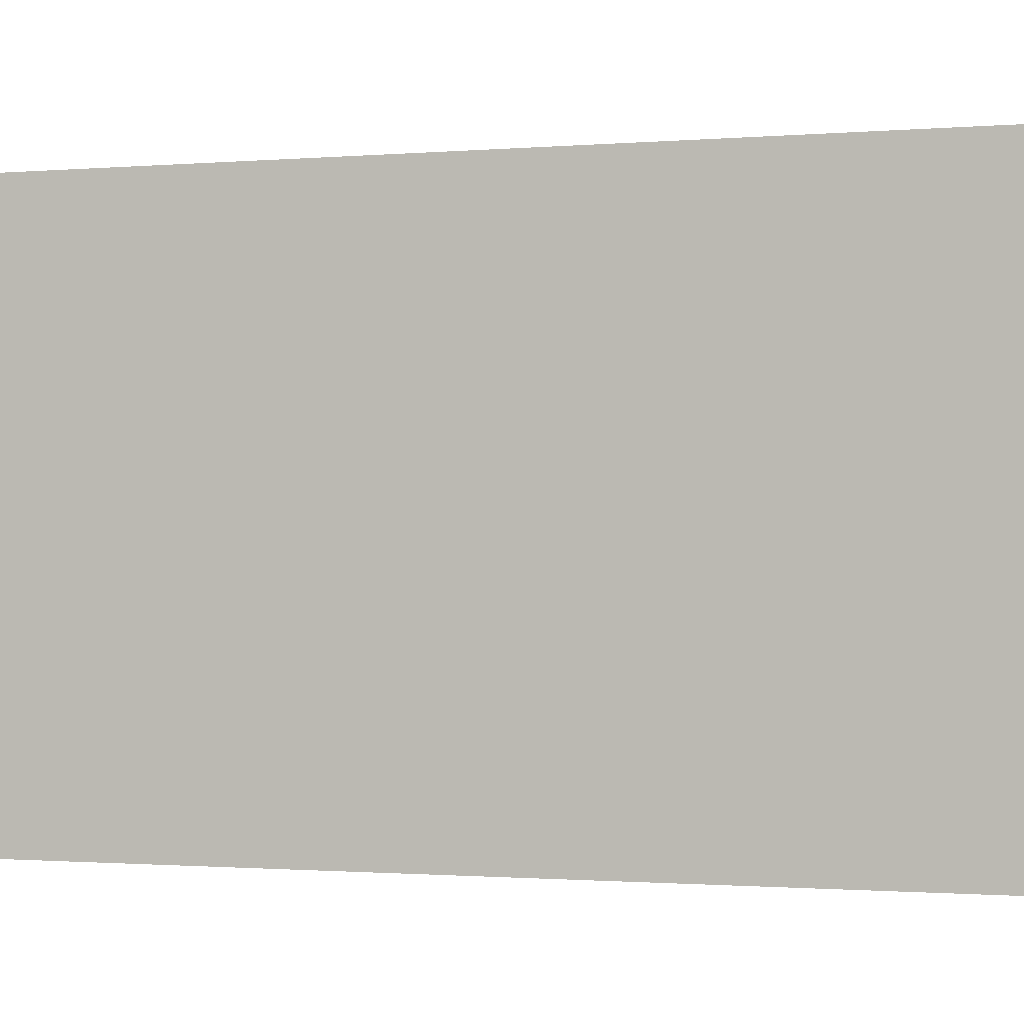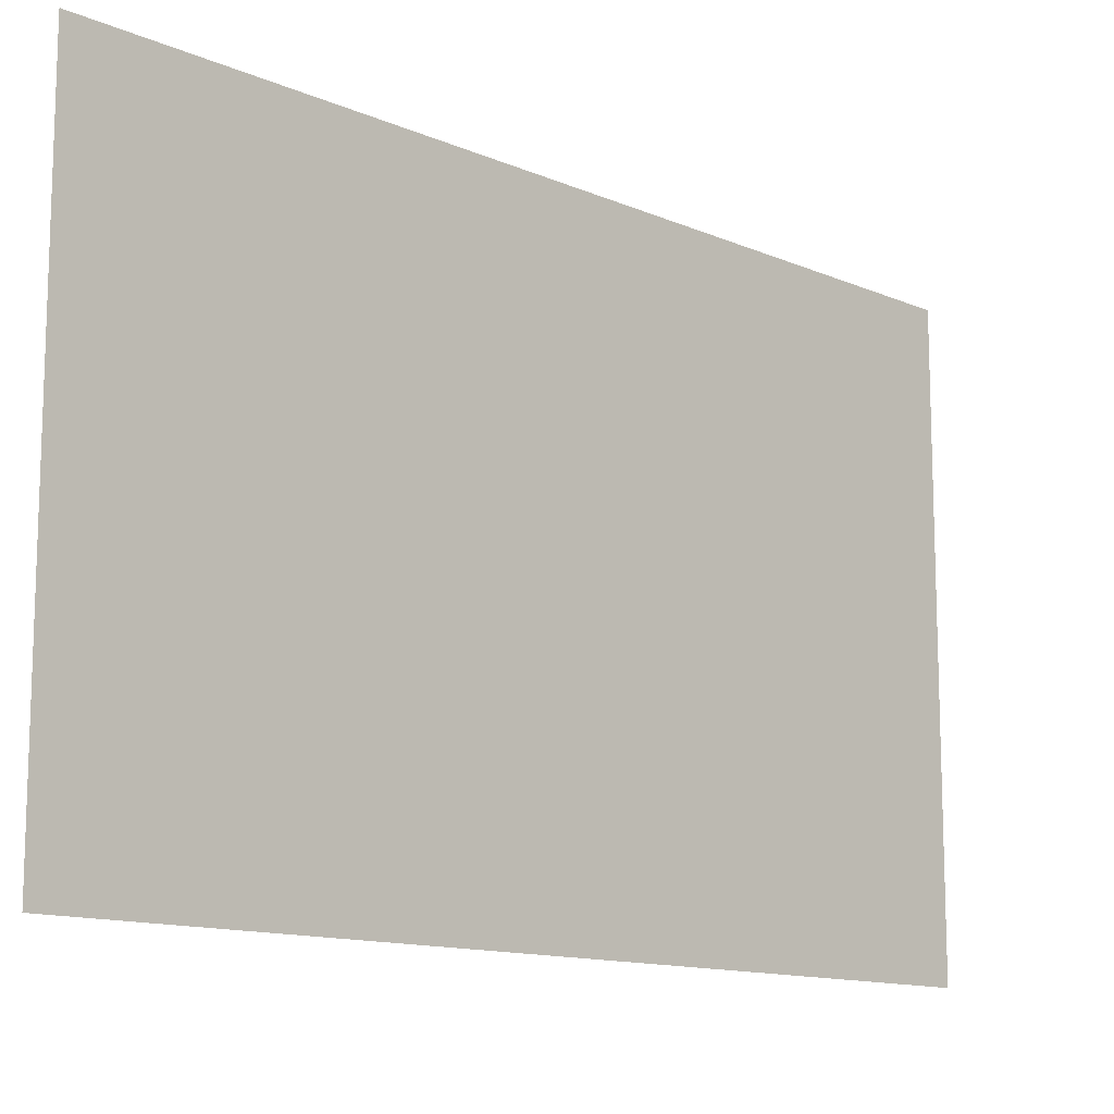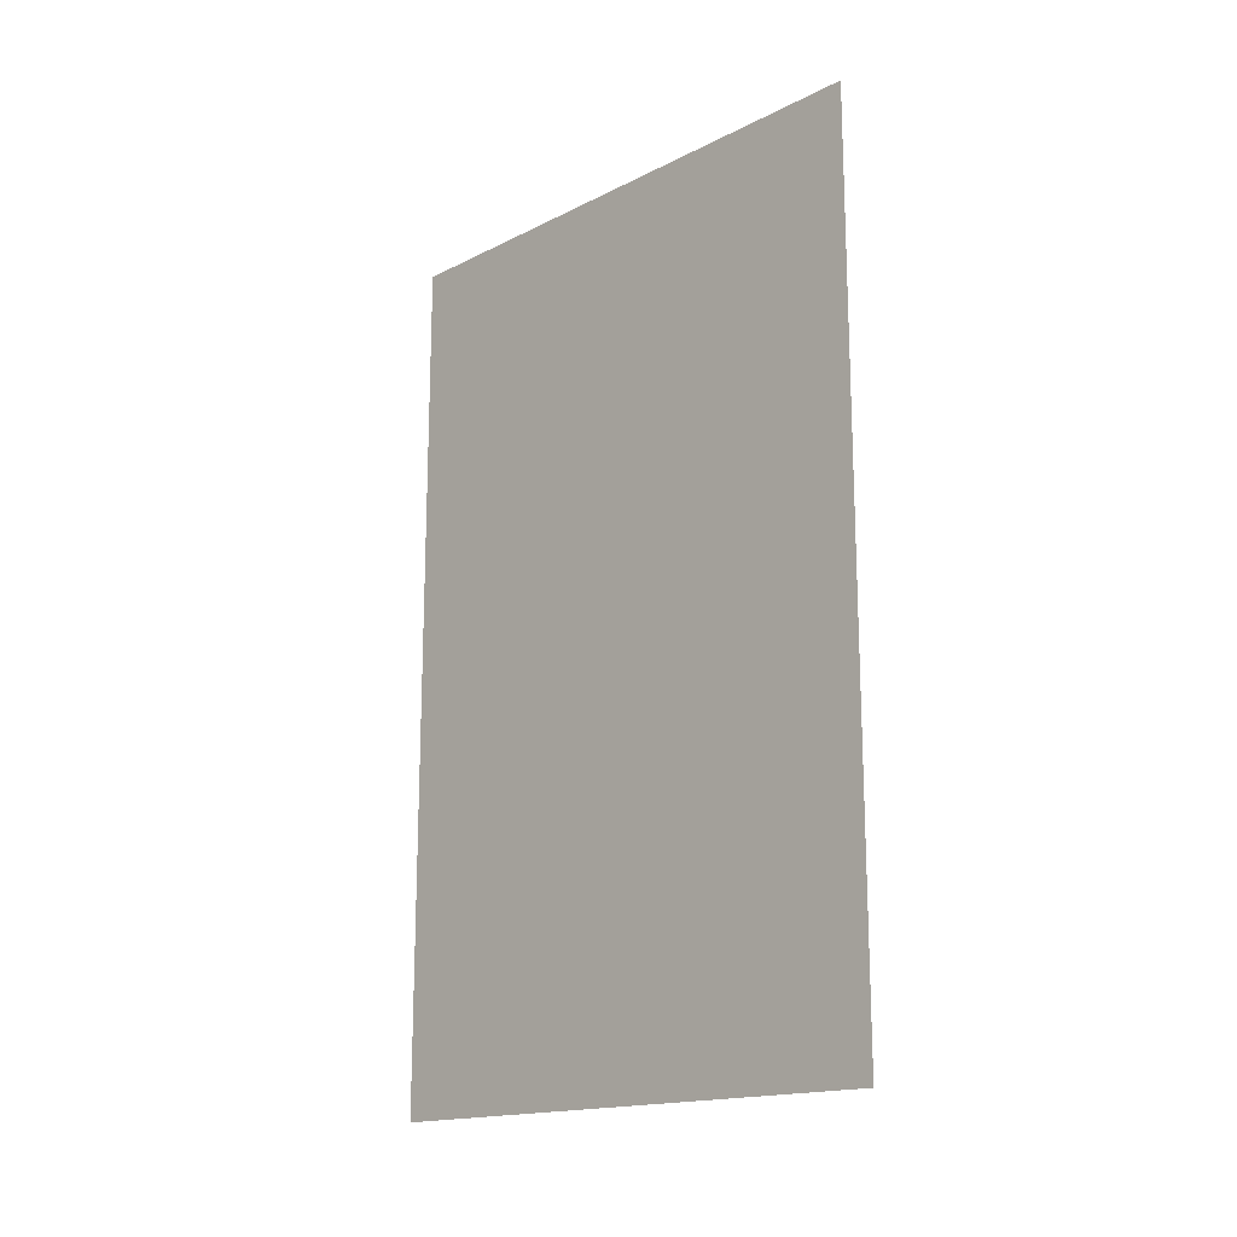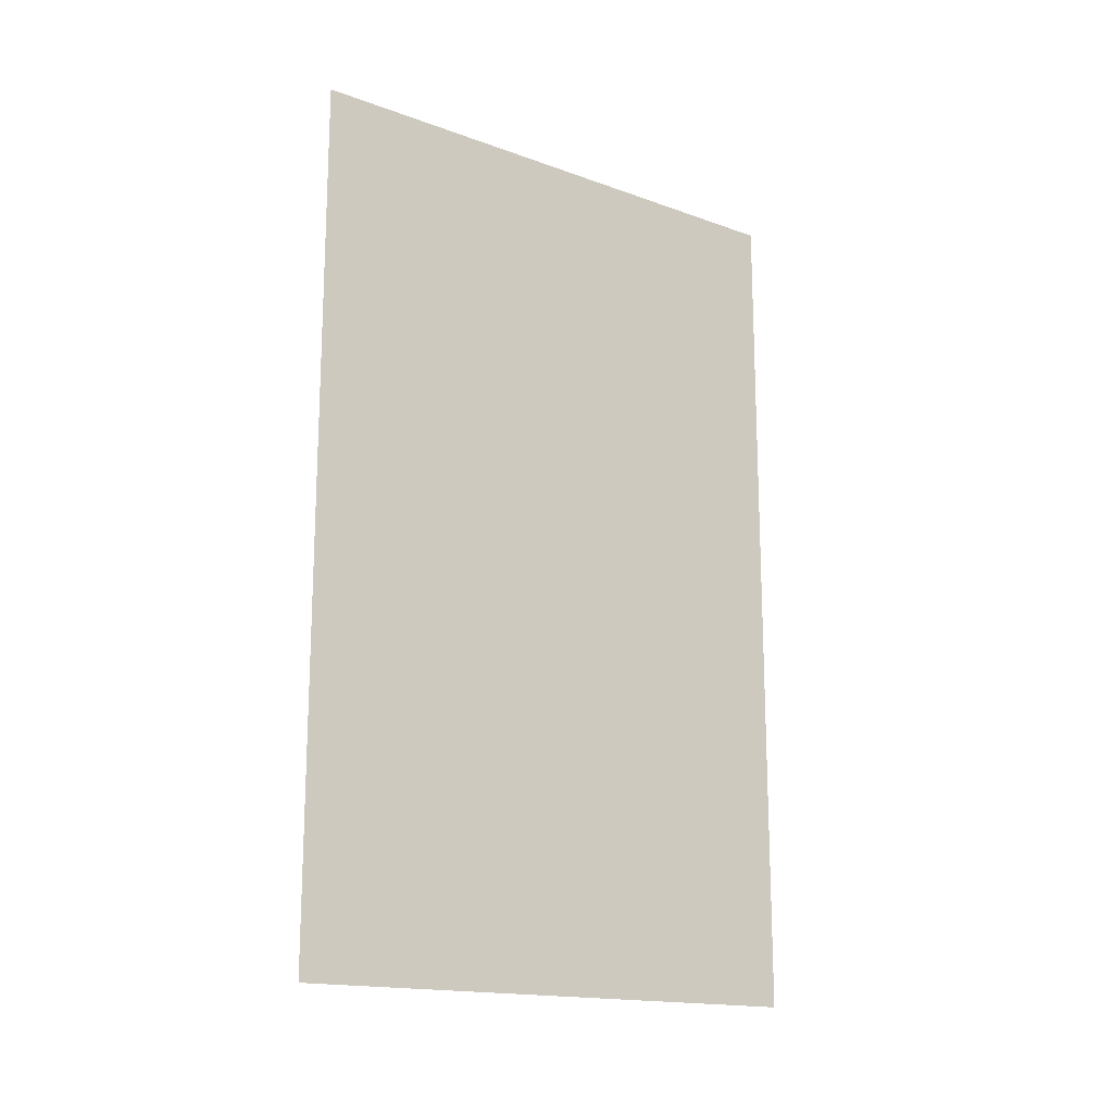
<metadata>
{"format":"obj","ext":"obj","renderer":"f3d","projection":"perspective","resolution":1024,"background":"white","views":[{"elev":-1.1,"azim":106.7,"up":"+Y"},{"elev":-12.6,"azim":-135.1,"up":"+Y"},{"elev":-16.7,"azim":135.4,"up":"+Z"},{"elev":-16.5,"azim":-126.4,"up":"+Z"}]}
</metadata>
<code>
o Plane.003
v 4.01 6.72 5.689
v 4.01 -0.5596 5.689
v 4.01 6.72 -5.689
v 4.01 -0.5596 -5.689
f 3 2 1
f 3 4 2
o Plane.002
v 4 6.72 5.689
v 4 -0.5596 5.689
v 4 6.72 -5.689
v 4 -0.5596 -5.689
f 7 6 5
f 7 8 6

</code>
